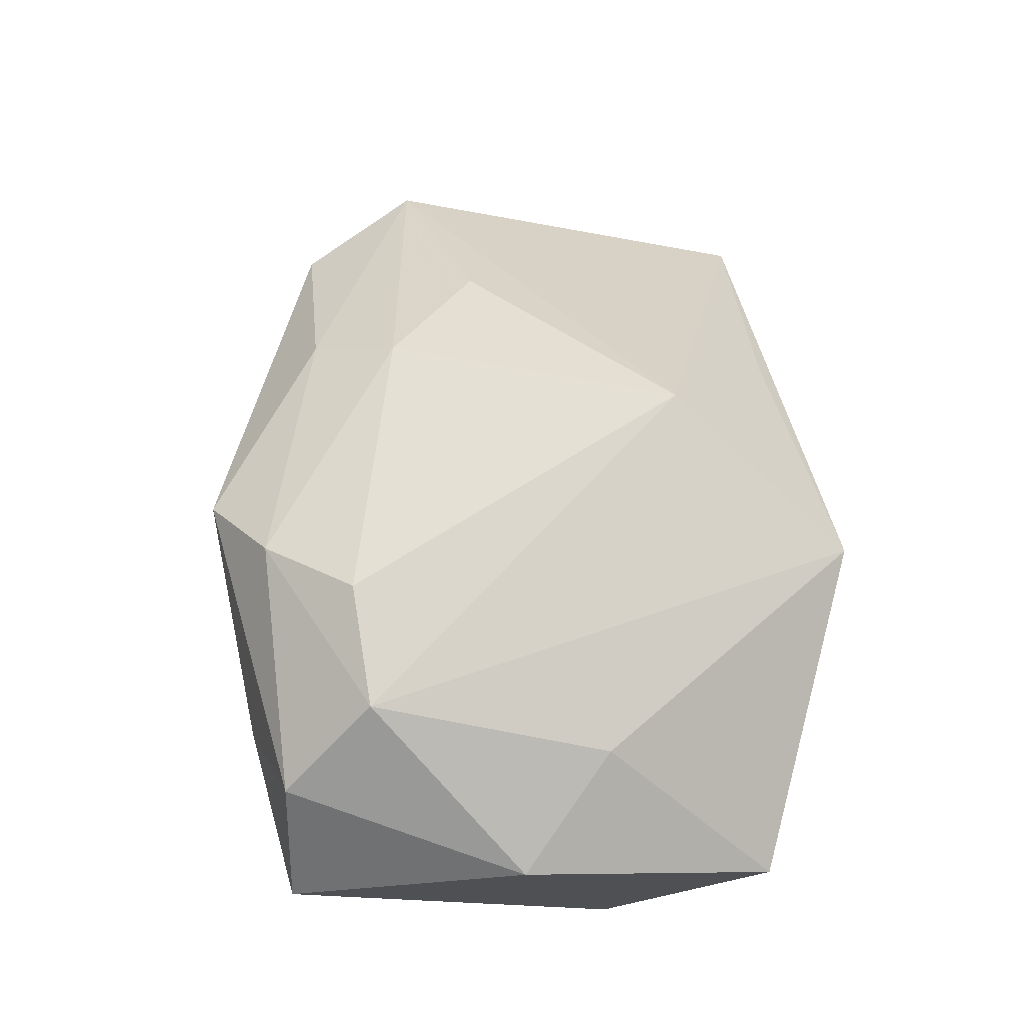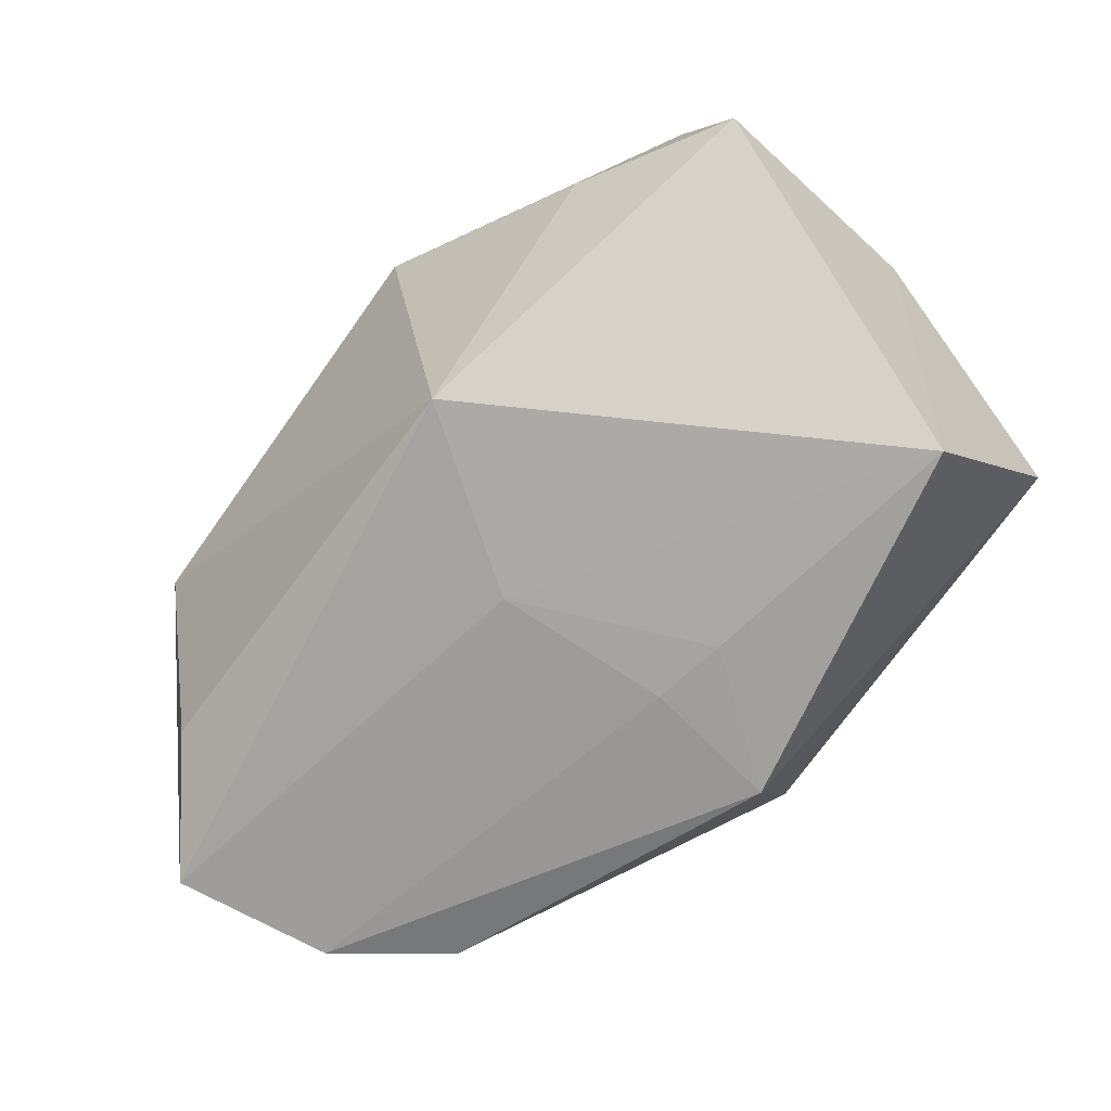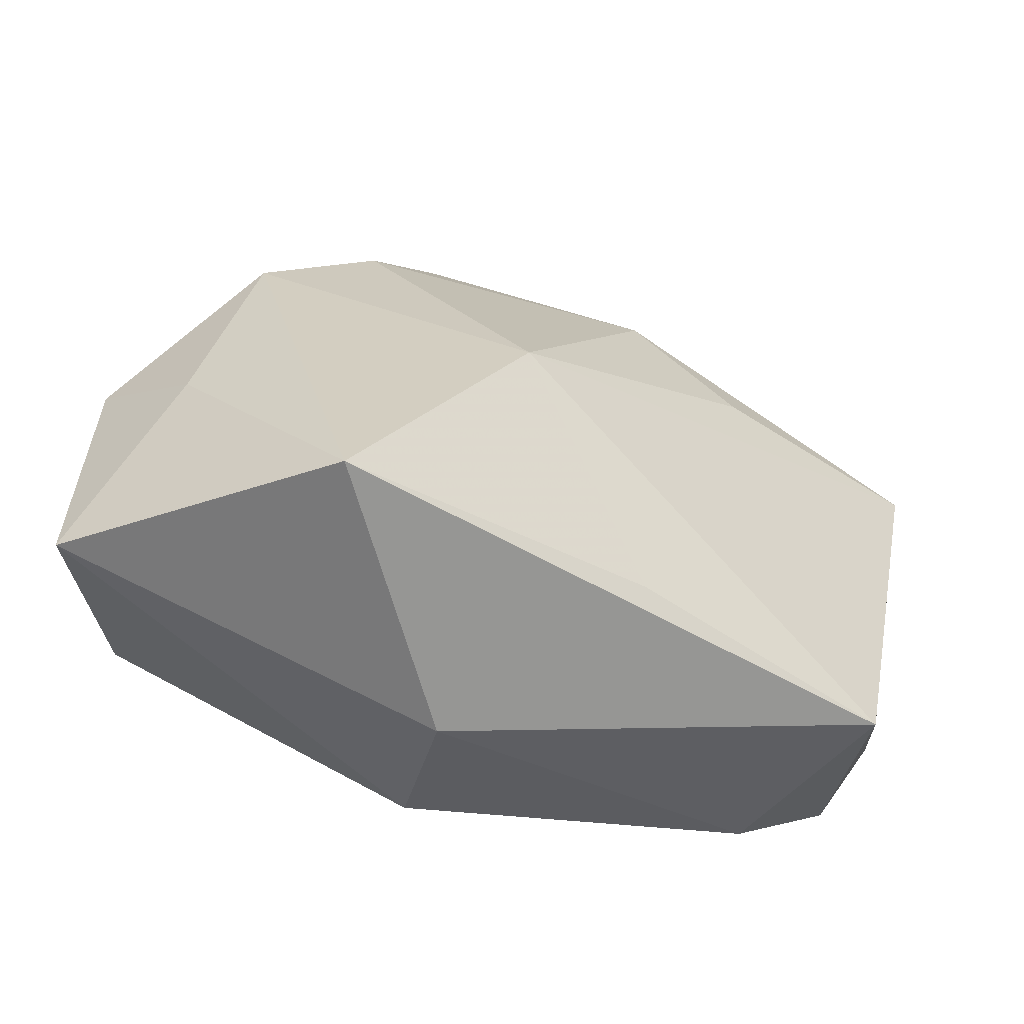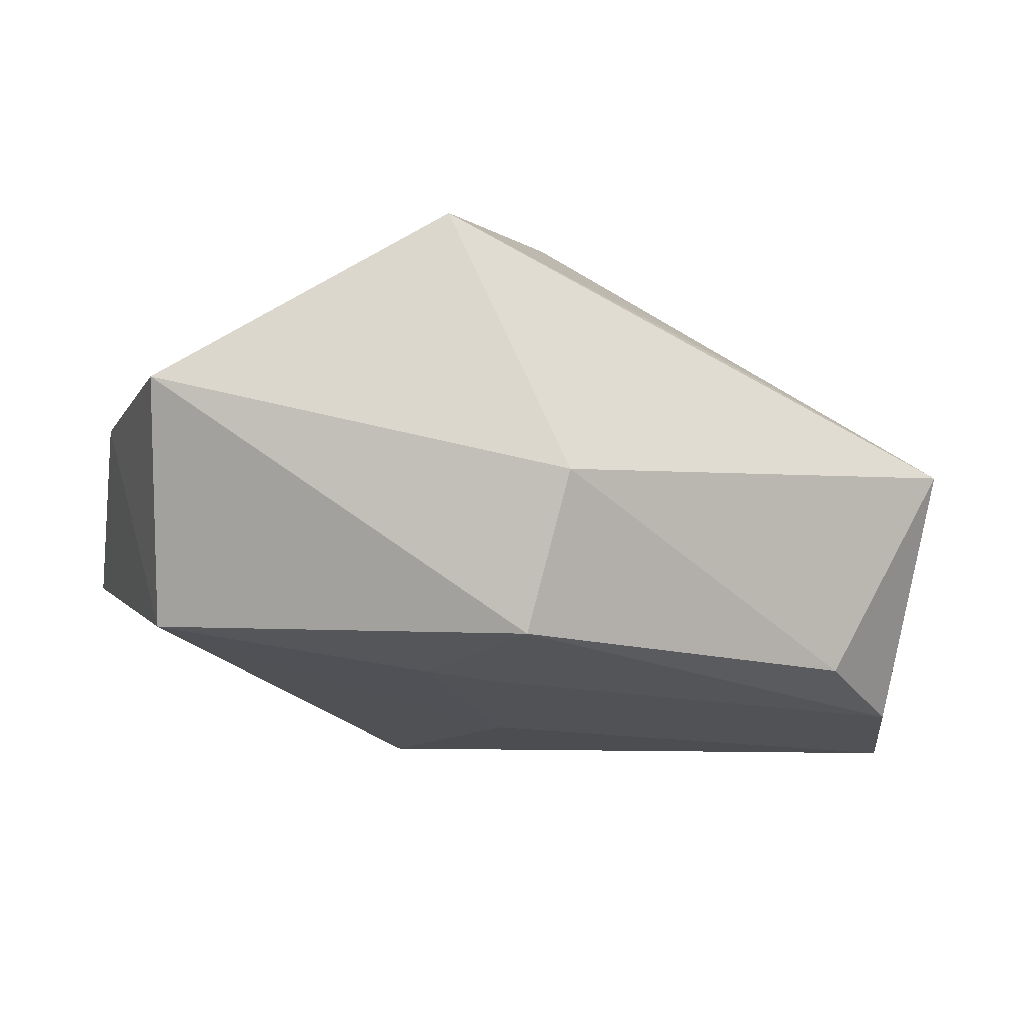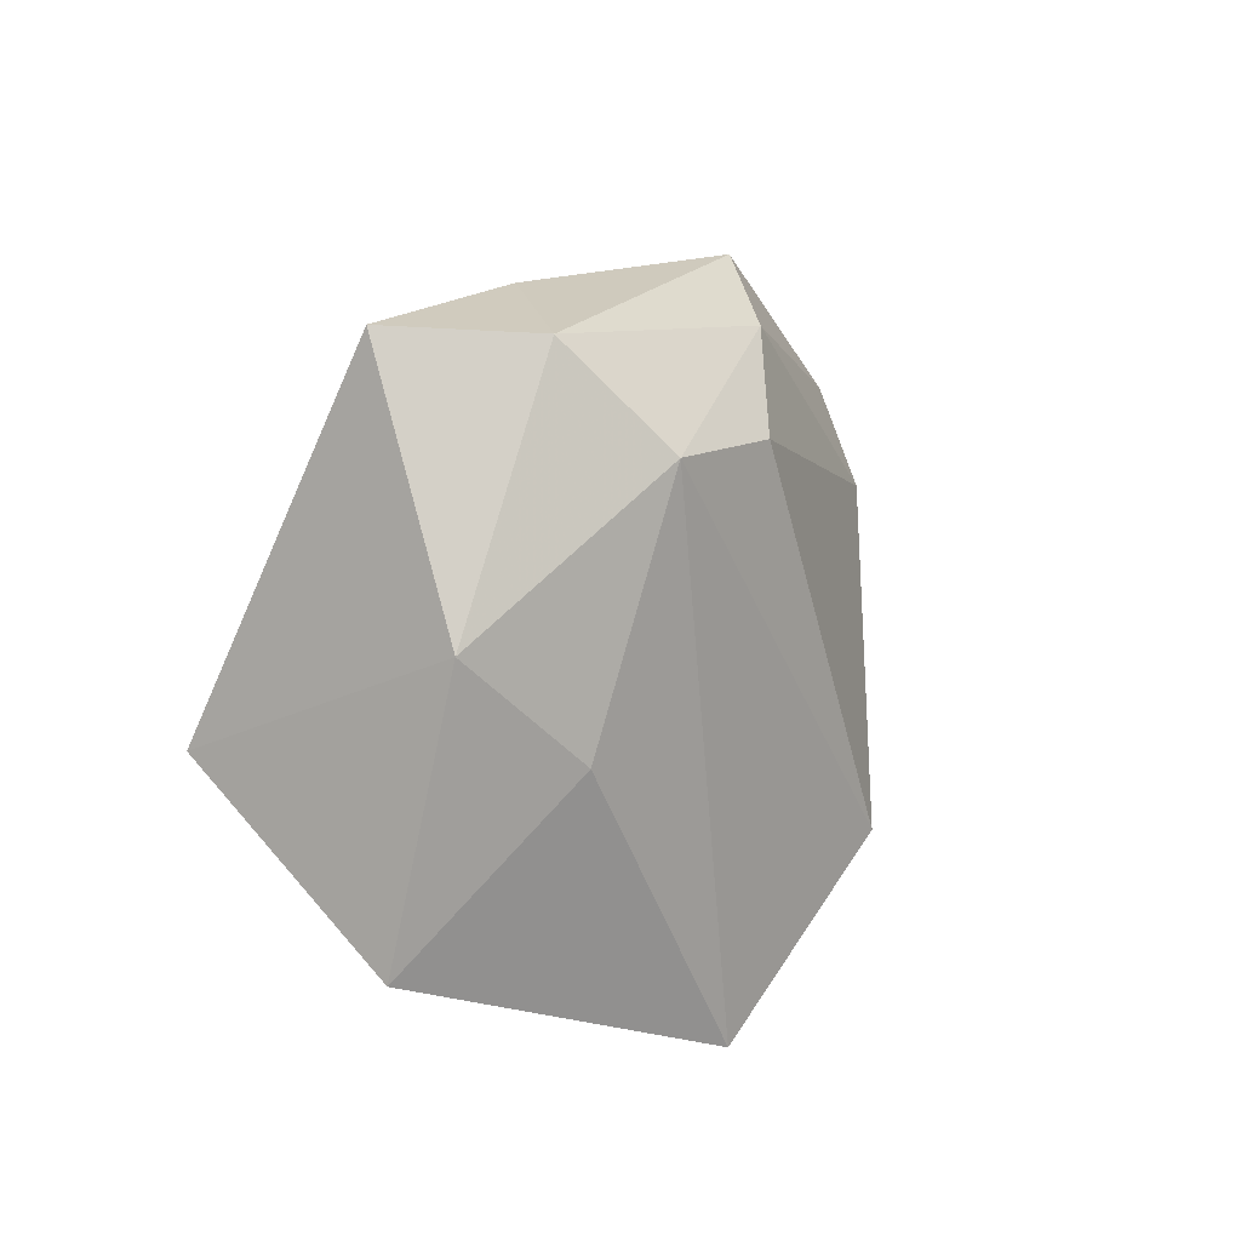
<metadata>
{"format":"obj","ext":"obj","renderer":"f3d","projection":"perspective","resolution":1024,"background":"white","views":[{"elev":58.3,"azim":-96.0,"up":"+Z"},{"elev":-68.3,"azim":-143.5,"up":"+Z"},{"elev":-66.3,"azim":-9.8,"up":"+Y"},{"elev":-24.1,"azim":-19.7,"up":"+Z"},{"elev":7.9,"azim":-69.3,"up":"+Y"}]}
</metadata>
<code>
v 0.01476 -0.03078 0.0108
v 0.04212 -0.03134 -0.0007817
v 0.0515 0.003227 -0.02261
v 0.01357 0.0145 0.02337
v -0.01161 -0.008394 -0.02317
v 0.04065 0.02403 0.006498
v 0.04243 0.01526 -0.0162
v 0.04387 -0.01262 -0.02365
v -0.005603 -0.0247 -0.02365
v -0.01107 0.03083 0.02116
v 0.01826 0.02379 0.01811
v 0.003198 0.009038 -0.02271
v 0.04917 0.01074 0.007753
v -0.01801 -0.03391 0.0208
v -0.04311 0.03145 -0.002176
v -0.0418 -0.005223 -0.02049
v -0.03192 0.02044 0.02097
v 0.02566 0.004277 0.01937
v -0.003429 0.02986 -0.01991
v 0.0328 -0.02189 -0.02228
v -0.03712 -0.00517 0.01499
v -0.02506 0.03468 0.003323
v -0.0189 0.02125 0.02457
v -0.0006583 -0.01671 0.02926
v -0.03664 0.03066 0.01165
v -0.001413 0.03715 0.01499
v -0.04736 -0.02245 0.001026
v -0.04736 0.005279 0.007407
v -0.003454 -0.009164 -0.02365
v -0.004076 -0.034 -0.008074
f 30 2 14
f 7 3 19
f 19 6 7
f 7 6 3
f 20 2 30
f 3 6 13
f 13 2 3
f 6 11 13
f 24 2 13
f 19 3 12
f 28 15 16
f 16 15 19
f 19 12 16
f 1 2 24
f 24 14 1
f 1 14 2
f 3 2 8
f 2 20 8
f 8 12 3
f 29 12 8
f 4 13 11
f 26 11 6
f 26 6 19
f 30 14 27
f 28 16 27
f 27 21 28
f 14 21 27
f 9 20 30
f 30 27 9
f 9 27 16
f 29 8 9
f 9 8 20
f 24 13 18
f 18 4 24
f 13 4 18
f 19 15 22
f 22 26 19
f 10 4 11
f 11 26 10
f 29 9 5
f 5 9 16
f 5 12 29
f 5 16 12
f 24 4 23
f 4 10 23
f 25 10 26
f 25 22 15
f 26 22 25
f 25 15 28
f 17 14 24
f 24 23 17
f 17 21 14
f 28 21 17
f 17 25 28
f 17 23 10
f 10 25 17

</code>
